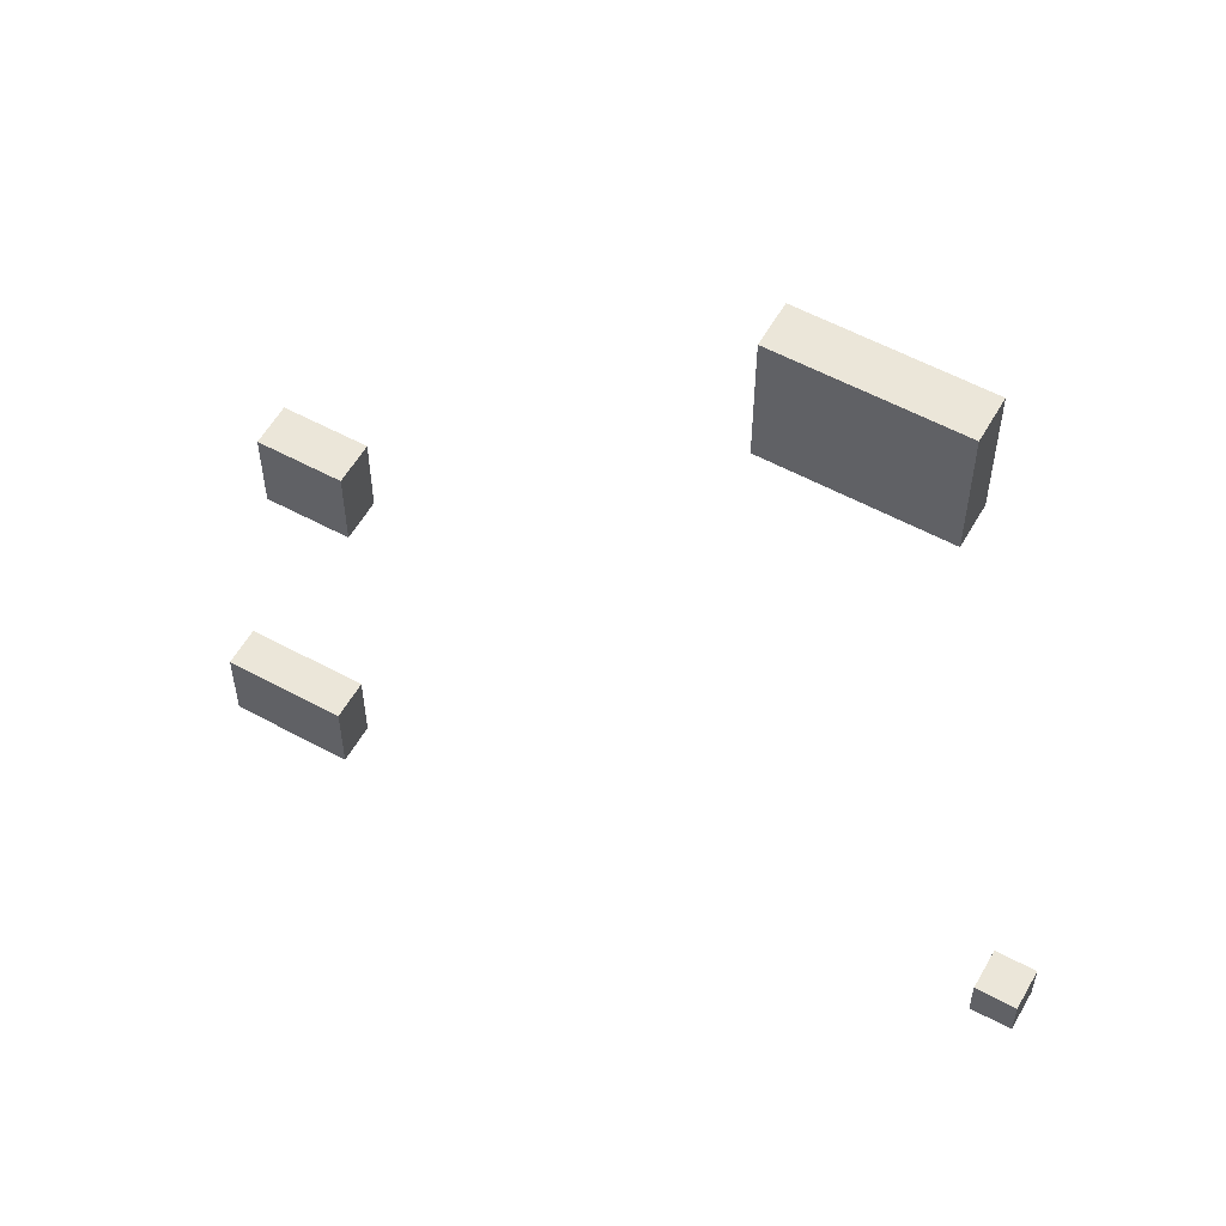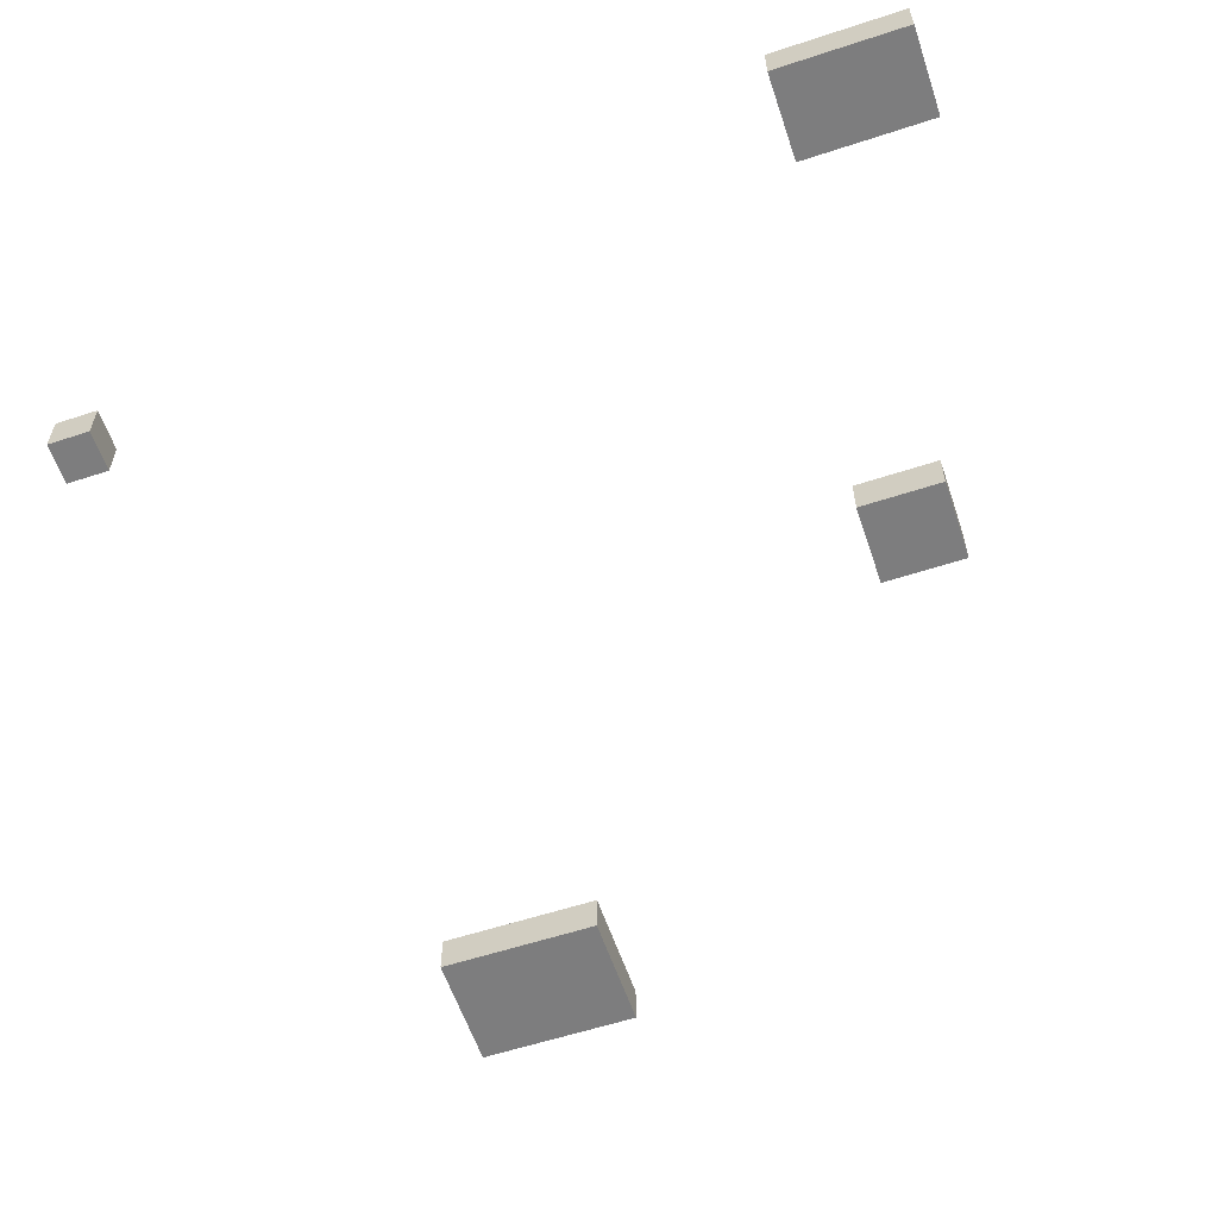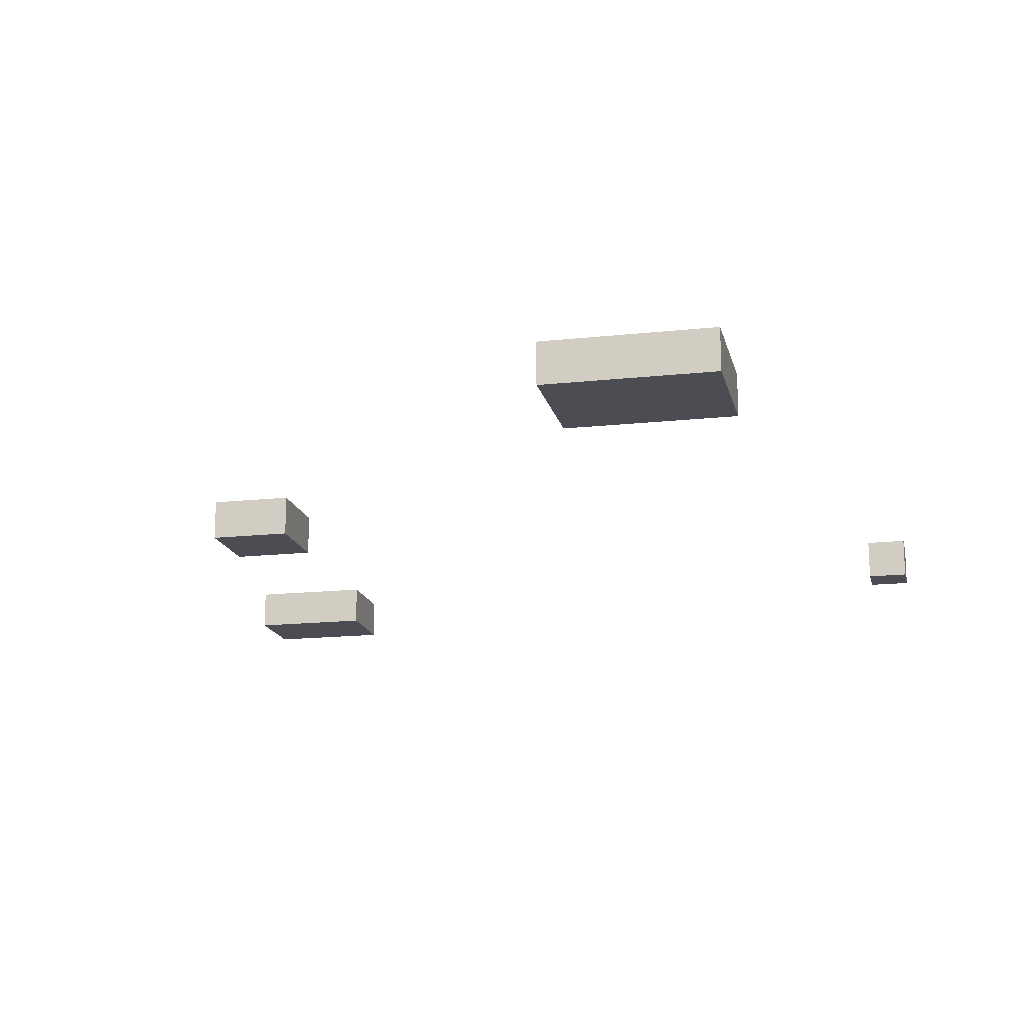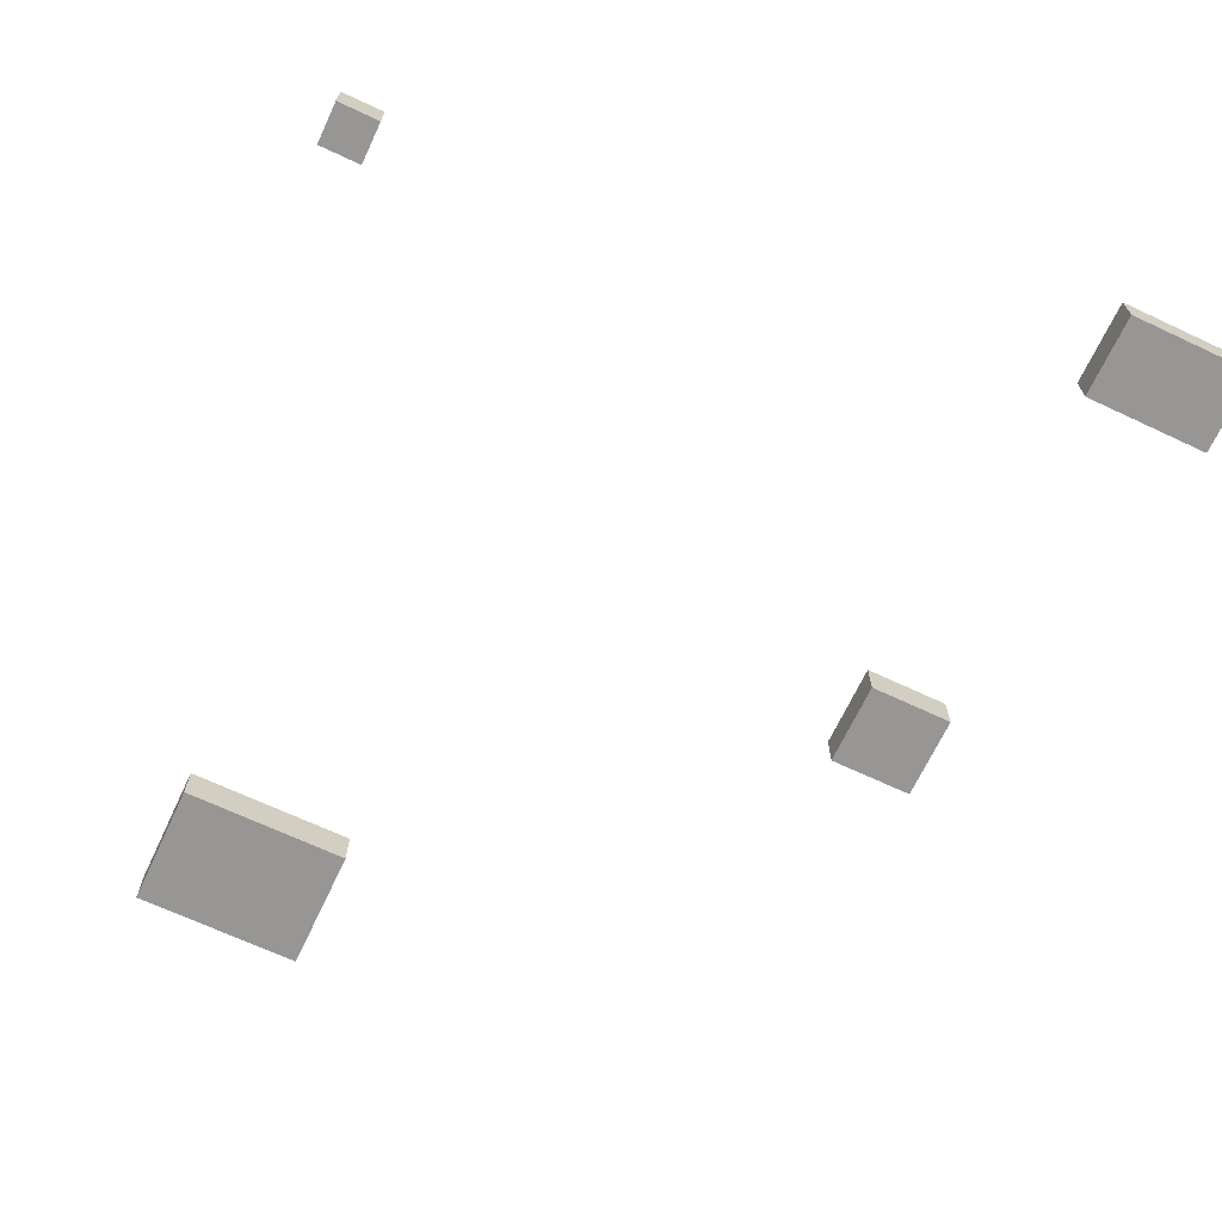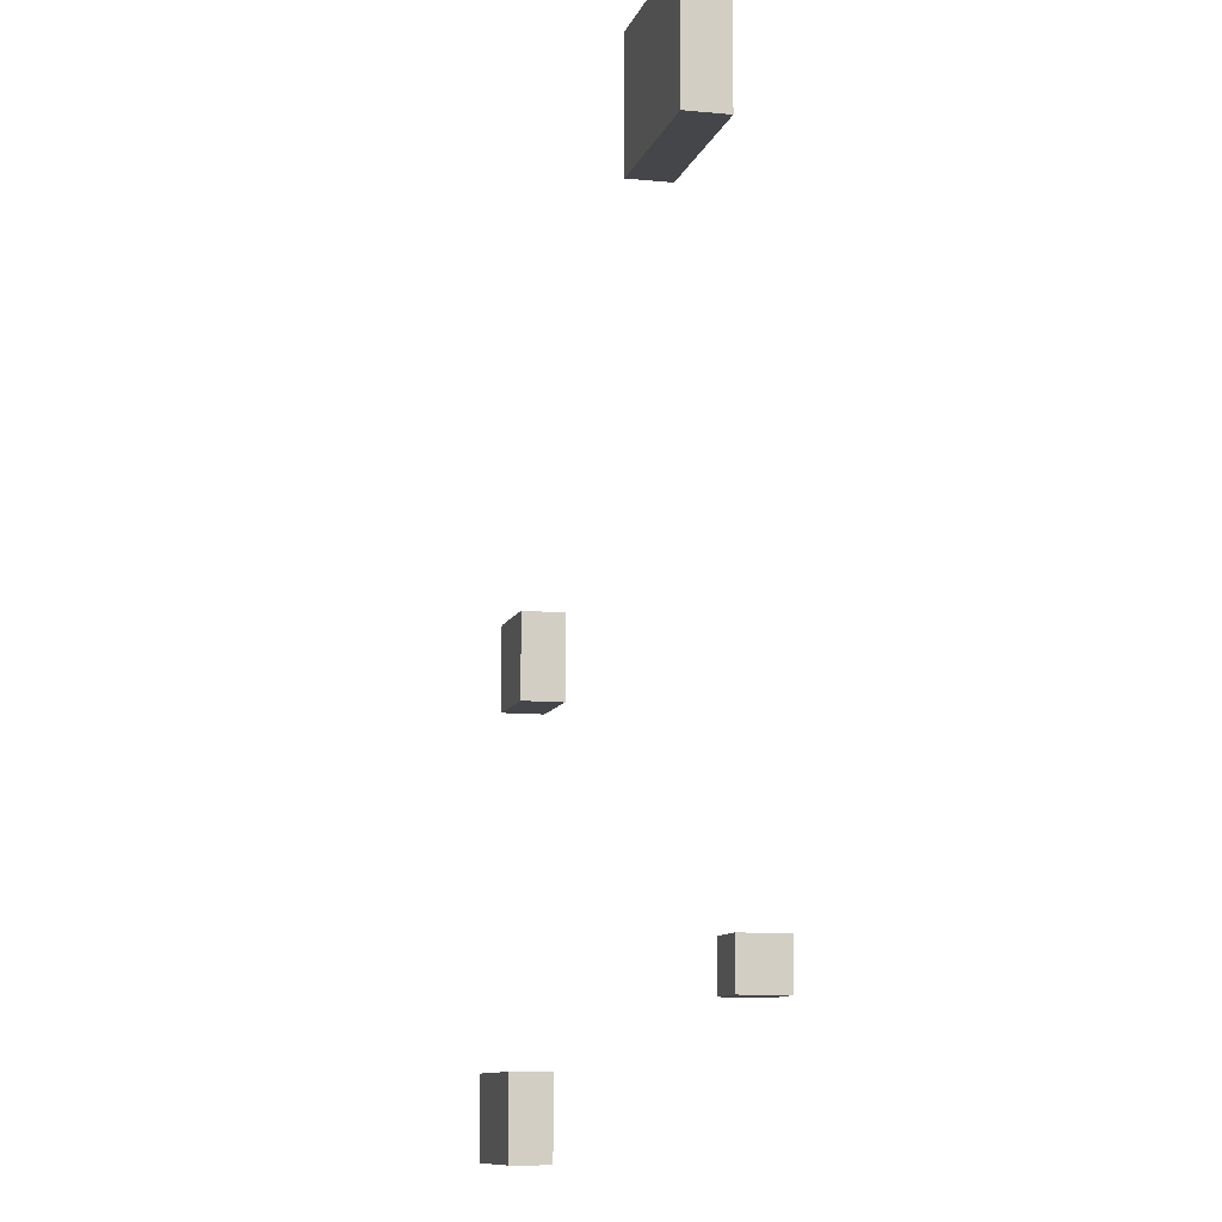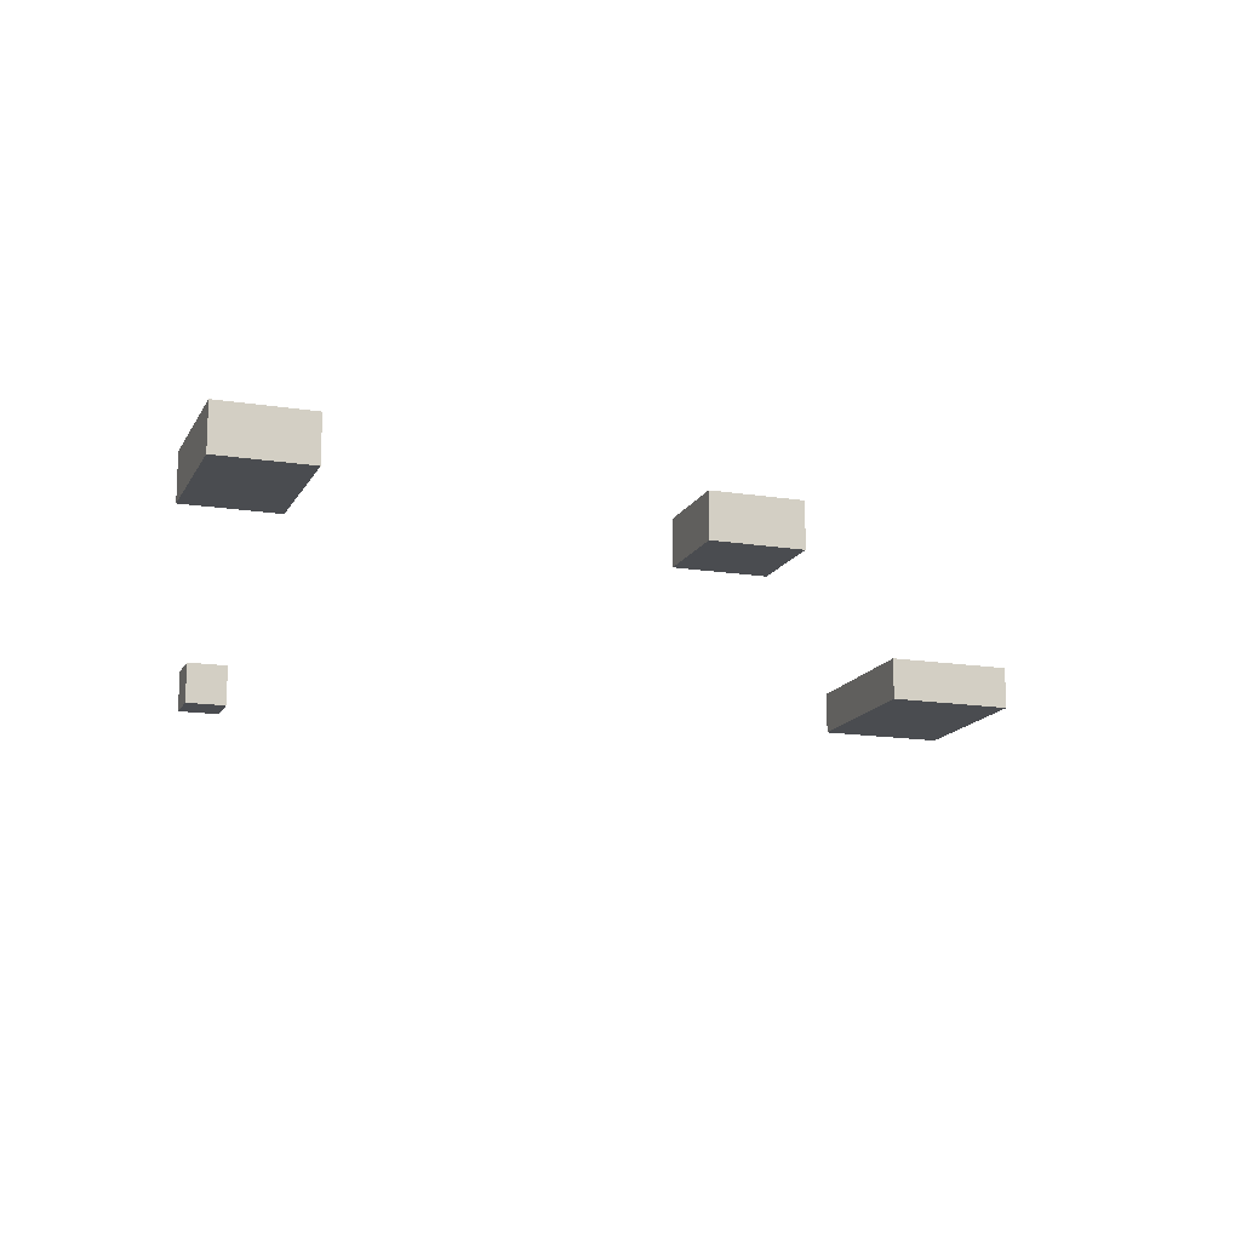
<metadata>
{"format":"obj","ext":"obj","renderer":"f3d","projection":"perspective","resolution":1024,"background":"white","views":[{"elev":57.0,"azim":29.4,"up":"+Z"},{"elev":-59.2,"azim":-161.4,"up":"+Y"},{"elev":-16.4,"azim":12.6,"up":"+Y"},{"elev":-67.9,"azim":154.8,"up":"+Y"},{"elev":-9.9,"azim":75.6,"up":"+Z"},{"elev":-14.8,"azim":-109.2,"up":"+Y"}]}
</metadata>
<code>
o
v -0.9 0 -1
v -0.9 0 -1.2
v -0.9 0.1 -1
v -0.9 0.1 -1.2
v -0.7 0 0
v -0.7 0 -0.2
v -0.7 0.1 0
v -0.7 0.1 -0.2
v 0.4 0 1
v 0.4 0 0.7
v 0.4 0.1 1
v 0.4 0.1 0.7
v 1 0 -0.8
v 1 0 -0.9
v 1 0.1 -0.8
v 1 0.1 -0.9
v -0.6 0 -1
v -0.6 0 -1.2
v -0.6 0.1 -1
v -0.6 0.1 -1.2
v -0.5 0 0
v -0.5 0 -0.2
v -0.5 0.1 0
v -0.5 0.1 -0.2
v 0.8 0 1
v 0.8 0 0.8
v 0.8 0 0.7
v 0.8 0.1 1
v 0.8 0.1 0.8
v 0.8 0.1 0.7
v 1.1 0 -0.8
v 1.1 0 -0.9
v 1.1 0.1 -0.8
v 1.1 0.1 -0.9
v 0.4 0 1
v 0.4 0.1 1
v 0.6 0 1
v 0.6 0.1 1
v 0.8 0 1
v 0.8 0.1 1
v -0.7 0 0
v -0.7 0.1 0
v -0.5 0 0
v -0.5 0.1 0
v 1 0 -0.8
v 1 0.1 -0.8
v 1.1 0 -0.8
v 1.1 0.1 -0.8
v -0.9 0 -1
v -0.9 0.1 -1
v -0.8 0 -1
v -0.8 0.1 -1
v -0.6 0 -1
v -0.6 0.1 -1
v 0.4 0 0.7
v 0.4 0.1 0.7
v 0.8 0 0.7
v 0.8 0.1 0.7
v -0.7 0 -0.2
v -0.7 0.1 -0.2
v -0.5 0 -0.2
v -0.5 0.1 -0.2
v 1 0 -0.9
v 1 0.1 -0.9
v 1.1 0 -0.9
v 1.1 0.1 -0.9
v -0.9 0 -1.2
v -0.9 0.1 -1.2
v -0.7 0 -1.2
v -0.7 0.1 -1.2
v -0.6 0 -1.2
v -0.6 0.1 -1.2
v 0.4 0 1
v 0.6 0 1
v 0.8 0 1
v 0.6 0 0.9
v 0.7 0 0.9
v 0.7 0 0.8
v 0.8 0 0.8
v 0.4 0 0.7
v 0.8 0 0.7
v -0.7 0 0
v -0.5 0 0
v -0.7 0 -0.2
v -0.5 0 -0.2
v 1 0 -0.8
v 1.1 0 -0.8
v 1 0 -0.9
v 1.1 0 -0.9
v -0.9 0 -1
v -0.8 0 -1
v -0.6 0 -1
v -0.8 0 -1.1
v -0.7 0 -1.1
v -0.9 0 -1.2
v -0.7 0 -1.2
v -0.6 0 -1.2
v 0.4 0.1 1
v 0.6 0.1 1
v 0.8 0.1 1
v 0.6 0.1 0.9
v 0.7 0.1 0.9
v 0.7 0.1 0.8
v 0.8 0.1 0.8
v 0.4 0.1 0.7
v 0.8 0.1 0.7
v -0.7 0.1 0
v -0.5 0.1 0
v -0.7 0.1 -0.2
v -0.5 0.1 -0.2
v 1 0.1 -0.8
v 1.1 0.1 -0.8
v 1 0.1 -0.9
v 1.1 0.1 -0.9
v -0.9 0.1 -1
v -0.8 0.1 -1
v -0.6 0.1 -1
v -0.8 0.1 -1.1
v -0.7 0.1 -1.1
v -0.9 0.1 -1.2
v -0.7 0.1 -1.2
v -0.6 0.1 -1.2
f 3 2 1
f 4 2 3
f 7 6 5
f 8 6 7
f 11 10 9
f 12 10 11
f 15 14 13
f 16 14 15
f 17 18 19
f 19 18 20
f 21 22 23
f 23 22 24
f 25 26 28
f 26 27 29
f 28 26 29
f 29 27 30
f 31 32 33
f 33 32 34
f 37 36 35
f 38 36 37
f 39 38 37
f 40 38 39
f 43 42 41
f 44 42 43
f 47 46 45
f 48 46 47
f 51 50 49
f 52 50 51
f 53 52 51
f 54 52 53
f 55 56 57
f 57 56 58
f 59 60 61
f 61 60 62
f 63 64 65
f 65 64 66
f 67 68 69
f 69 68 70
f 69 70 71
f 71 70 72
f 76 74 73
f 76 75 74
f 77 75 76
f 78 77 76
f 78 75 77
f 79 75 78
f 80 76 73
f 80 78 76
f 80 79 78
f 81 79 80
f 84 83 82
f 85 83 84
f 88 87 86
f 89 87 88
f 93 91 90
f 93 92 91
f 94 92 93
f 95 93 90
f 95 94 93
f 96 92 94
f 96 94 95
f 97 92 96
f 98 99 101
f 99 100 101
f 101 100 102
f 101 102 103
f 102 100 103
f 103 100 104
f 98 101 105
f 101 103 105
f 103 104 105
f 105 104 106
f 107 108 109
f 109 108 110
f 111 112 113
f 113 112 114
f 115 116 118
f 116 117 118
f 118 117 119
f 115 118 120
f 118 119 120
f 119 117 121
f 120 119 121
f 121 117 122

</code>
